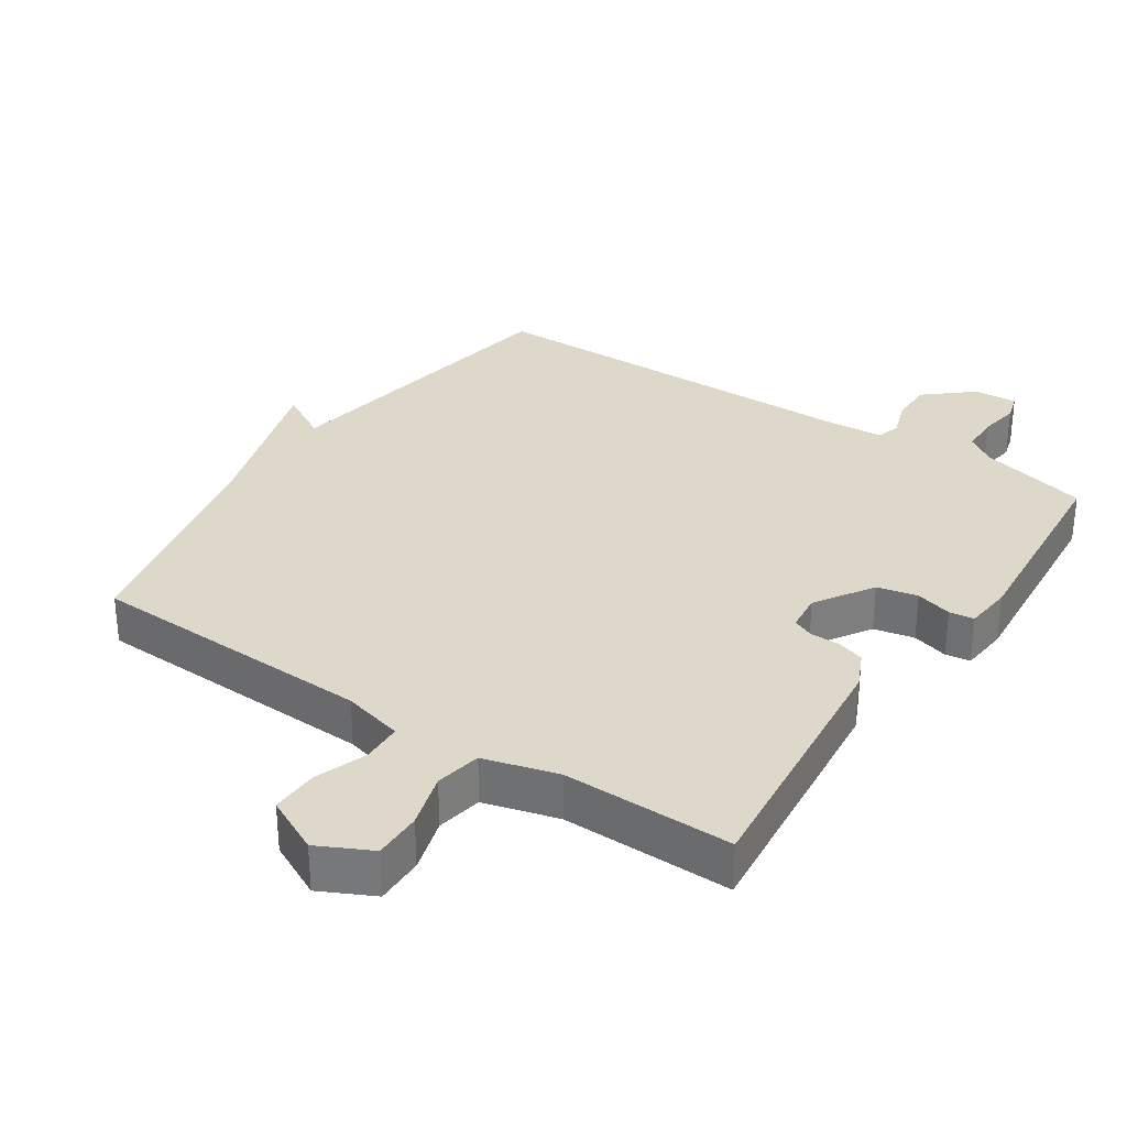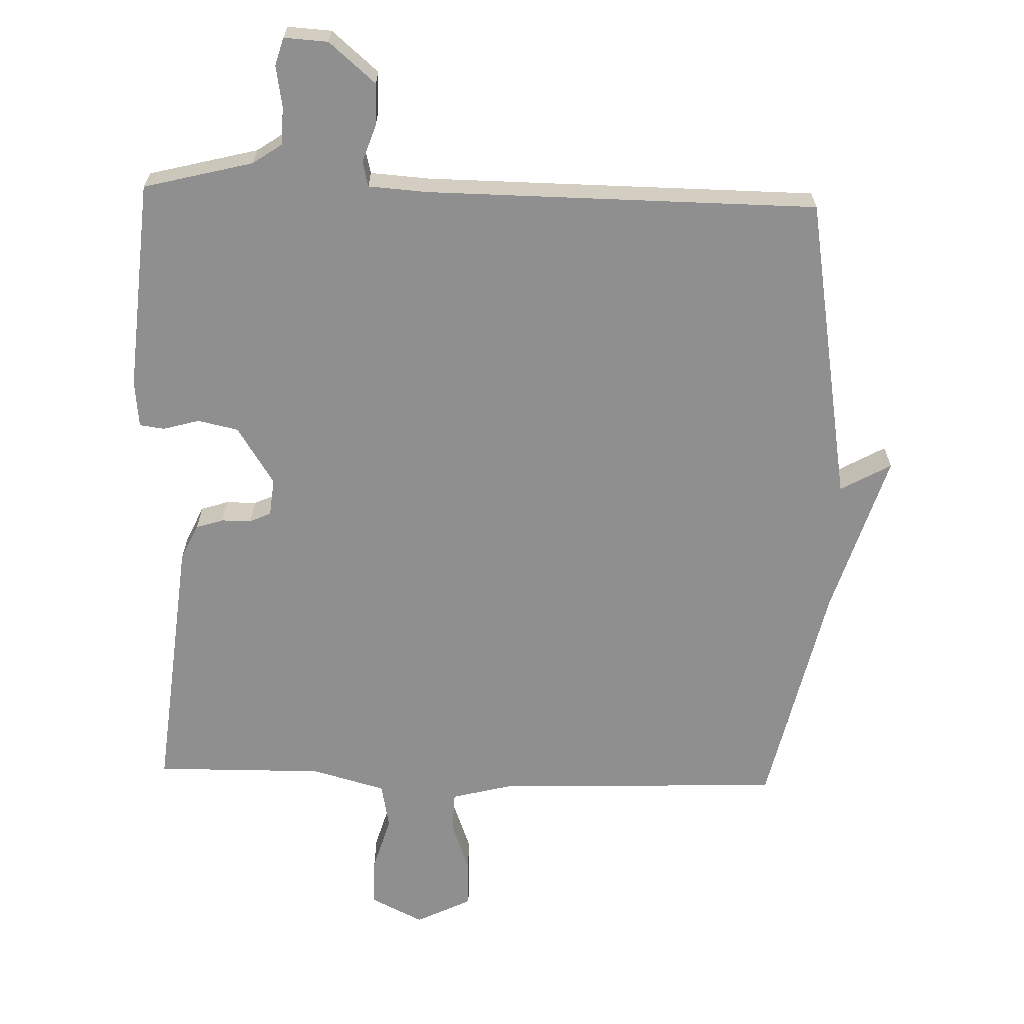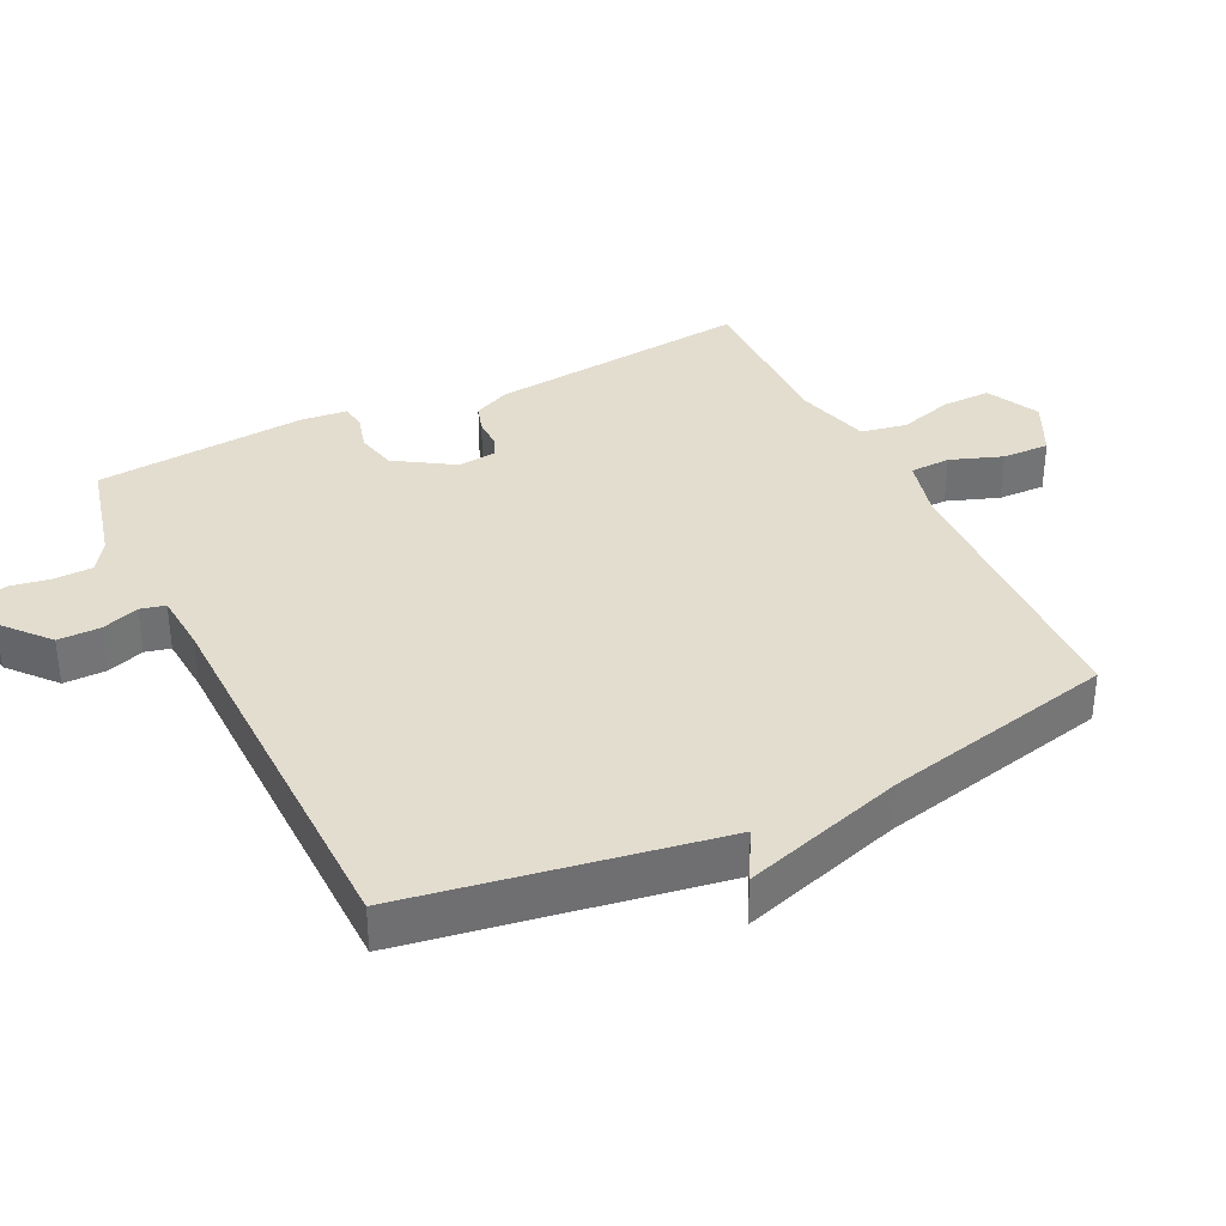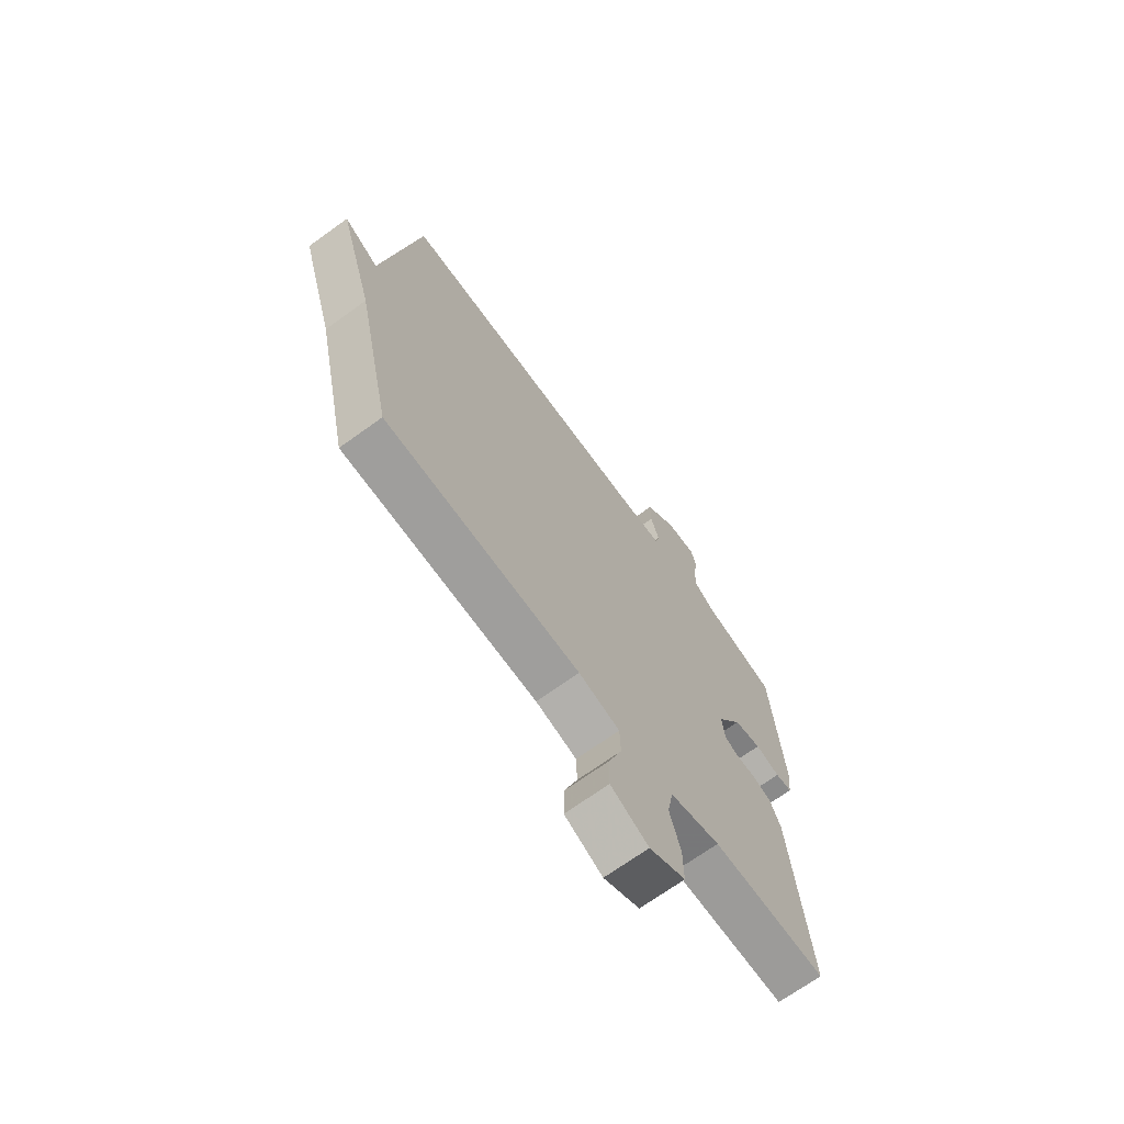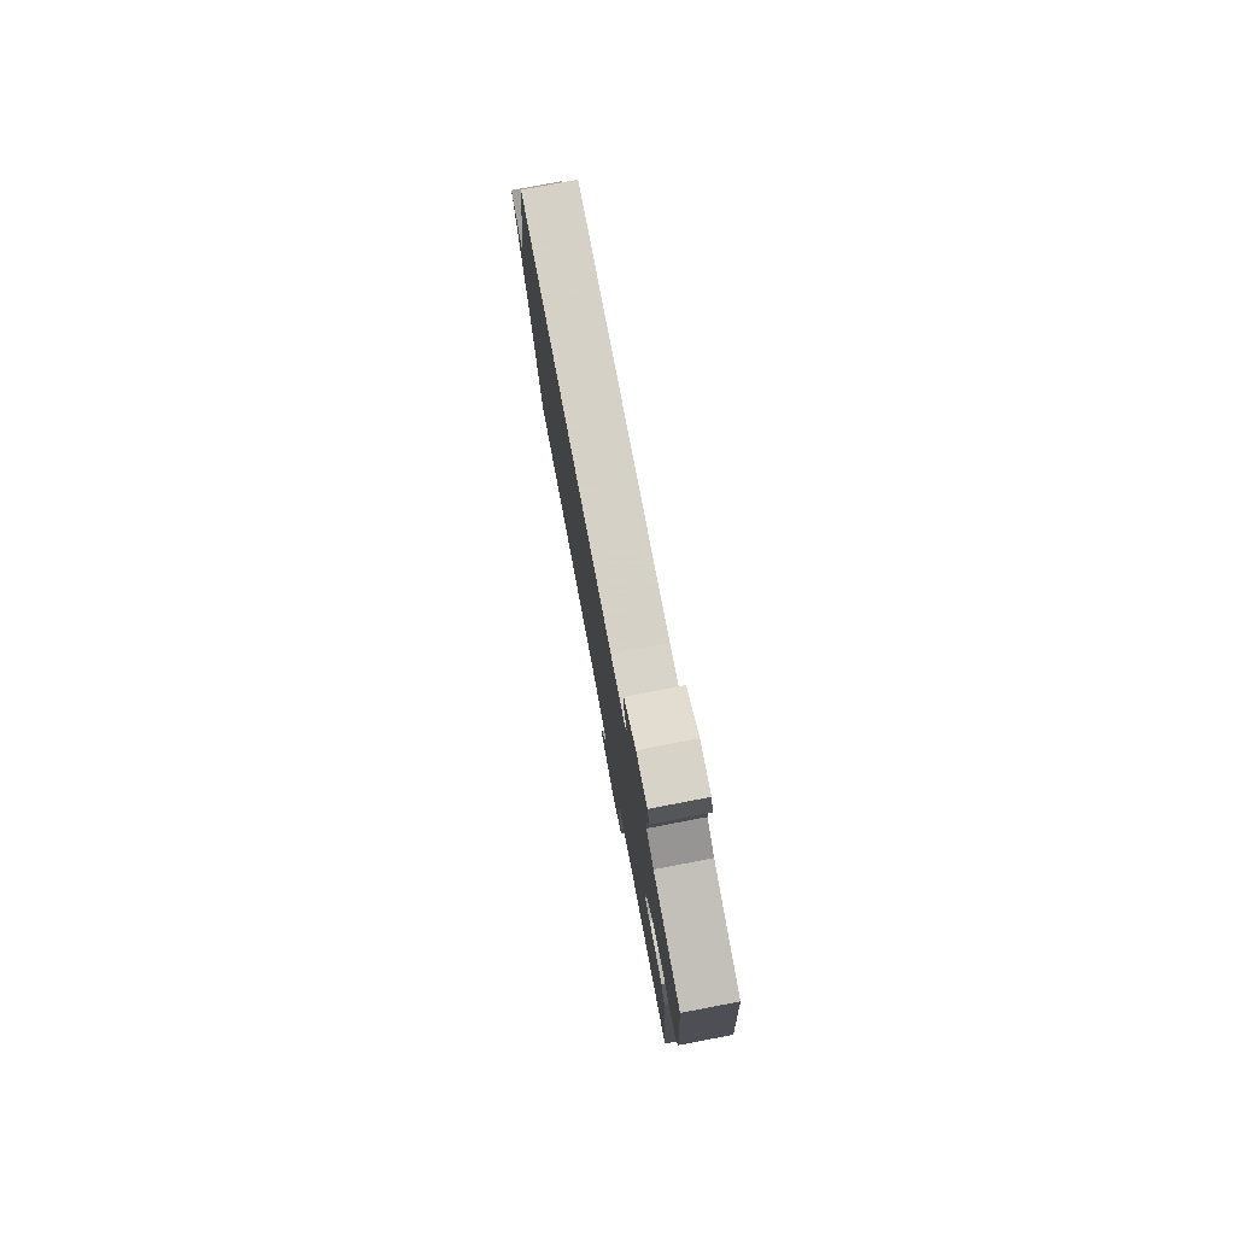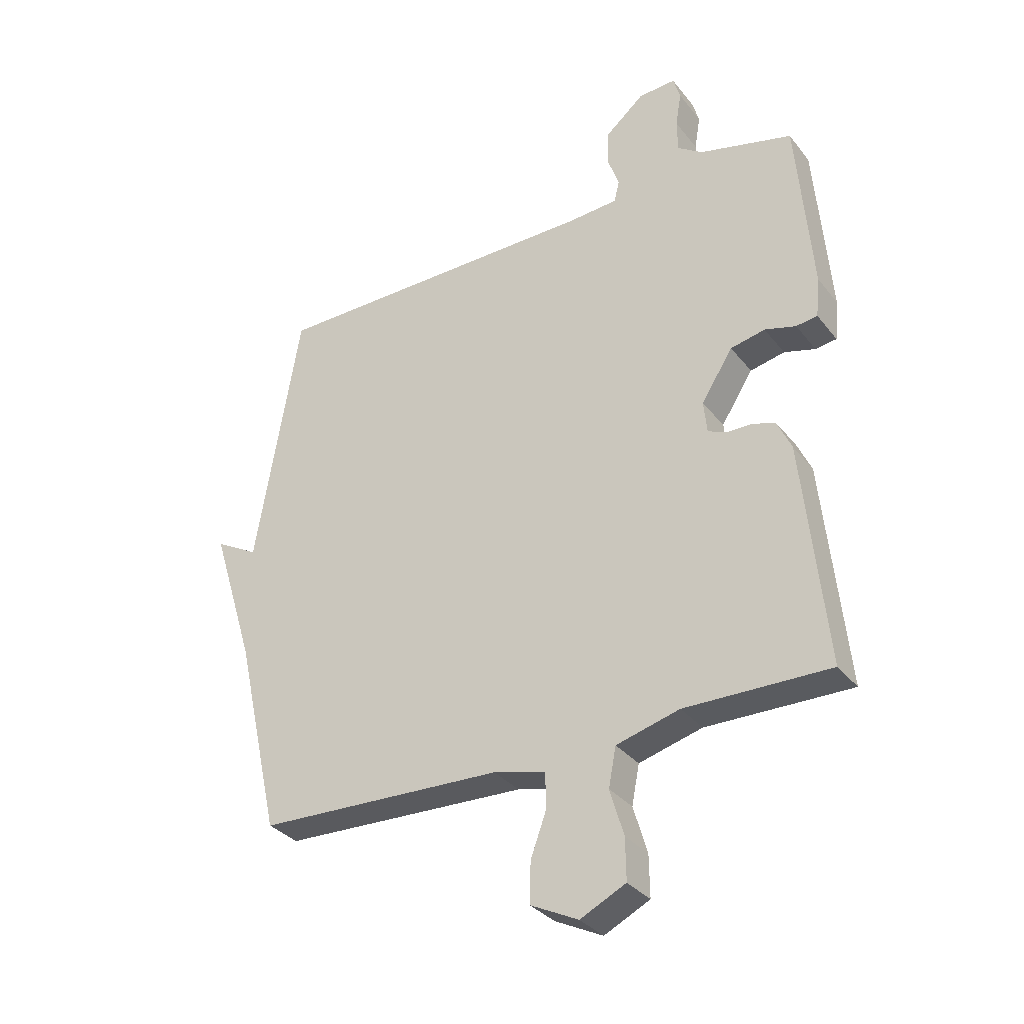
<metadata>
{"format":"obj","ext":"obj","renderer":"f3d","projection":"perspective","resolution":1024,"background":"white","views":[{"elev":31.6,"azim":-146.3,"up":"+Y"},{"elev":-65.4,"azim":-1.8,"up":"+Y"},{"elev":35.5,"azim":63.8,"up":"+Y"},{"elev":-69.3,"azim":125.9,"up":"+Z"},{"elev":79.1,"azim":-100.8,"up":"+Z"},{"elev":-32.8,"azim":-148.1,"up":"+Z"}]}
</metadata>
<code>
v 0.5 0.07 0.5
v 0.577 0.07 0.043
v 0.652 0.07 0.085
v 0.577 0.07 -0.157
v 0.5 0.07 -0.5
v 0.073 0.07 -0.516
v -0.017 0.07 -0.539
v -0.019 0.07 -0.599
v 0.009 0.07 -0.676
v 0.011 0.07 -0.746
v -0.072 0.07 -0.787
v -0.151 0.07 -0.748
v -0.15 0.07 -0.676
v -0.126 0.07 -0.595
v -0.139 0.07 -0.527
v -0.249 0.07 -0.497
v -0.5 0.07 -0.5
v -0.46 0.07 -0.109
v -0.435 0.07 -0.055
v -0.394 0.07 -0.042
v -0.35 0.07 -0.042
v -0.319 0.07 -0.028
v -0.313 0.07 0.028
v -0.368 0.07 0.114
v -0.428 0.07 0.127
v -0.482 0.07 0.112
v -0.519 0.07 0.117
v -0.526 0.07 0.187
v -0.5 0.07 0.5
v -0.338 0.07 0.541
v -0.294 0.07 0.571
v -0.293 0.07 0.628
v -0.303 0.07 0.688
v -0.291 0.07 0.729
v -0.226 0.07 0.725
v -0.157 0.07 0.666
v -0.157 0.07 0.603
v -0.176 0.07 0.548
v -0.167 0.07 0.511
v -0.079 0.07 0.505
v 0.5 0 0.5
v 0.577 0 0.043
v 0.652 0 0.085
v 0.577 0 -0.157
v 0.5 0 -0.5
v 0.073 0 -0.516
v -0.017 0 -0.539
v -0.019 0 -0.599
v 0.009 0 -0.676
v 0.011 0 -0.746
v -0.072 0 -0.787
v -0.151 0 -0.748
v -0.15 0 -0.676
v -0.126 0 -0.595
v -0.139 0 -0.527
v -0.249 0 -0.497
v -0.5 0 -0.5
v -0.46 0 -0.109
v -0.435 0 -0.055
v -0.394 0 -0.042
v -0.35 0 -0.042
v -0.319 0 -0.028
v -0.313 0 0.028
v -0.368 0 0.114
v -0.428 0 0.127
v -0.482 0 0.112
v -0.519 0 0.117
v -0.526 0 0.187
v -0.5 0 0.5
v -0.338 0 0.541
v -0.294 0 0.571
v -0.293 0 0.628
v -0.303 0 0.688
v -0.291 0 0.729
v -0.226 0 0.725
v -0.157 0 0.666
v -0.157 0 0.603
v -0.176 0 0.548
v -0.167 0 0.511
v -0.079 0 0.505
f 36 37 38
f 35 36 38
f 34 35 38
f 33 34 38
f 32 33 38
f 31 32 38 39
f 30 31 39
f 29 30 39
f 28 29 39
f 27 28 39
f 26 27 39
f 25 26 39
f 24 25 39 40
f 19 20 21
f 18 19 21
f 17 18 21
f 16 17 21
f 15 16 21 22
f 12 13 14
f 11 12 14
f 10 11 14
f 9 10 14
f 8 9 14
f 7 8 14 15
f 15 22 23
f 7 15 23
f 6 7 23
f 2 3 4
f 23 24 40
f 6 23 40
f 5 6 40
f 4 5 40
f 2 4 40
f 1 2 40
f 78 77 76
f 78 76 75
f 78 75 74
f 78 74 73
f 78 73 72
f 79 78 72 71
f 79 71 70
f 79 70 69
f 79 69 68
f 79 68 67
f 79 67 66
f 79 66 65
f 80 79 65 64
f 61 60 59
f 61 59 58
f 61 58 57
f 61 57 56
f 62 61 56 55
f 54 53 52
f 54 52 51
f 54 51 50
f 54 50 49
f 54 49 48
f 55 54 48 47
f 63 62 55
f 63 55 47
f 63 47 46
f 44 43 42
f 80 64 63
f 80 63 46
f 80 46 45
f 80 45 44
f 80 44 42
f 80 42 41
f 1 41 42 2
f 2 42 43 3
f 3 43 44 4
f 4 44 45 5
f 5 45 46 6
f 6 46 47 7
f 7 47 48 8
f 8 48 49 9
f 9 49 50 10
f 10 50 51 11
f 11 51 52 12
f 12 52 53 13
f 13 53 54 14
f 14 54 55 15
f 15 55 56 16
f 16 56 57 17
f 17 57 58 18
f 18 58 59 19
f 19 59 60 20
f 20 60 61 21
f 21 61 62 22
f 22 62 63 23
f 23 63 64 24
f 24 64 65 25
f 25 65 66 26
f 26 66 67 27
f 27 67 68 28
f 28 68 69 29
f 29 69 70 30
f 30 70 71 31
f 31 71 72 32
f 32 72 73 33
f 33 73 74 34
f 34 74 75 35
f 35 75 76 36
f 36 76 77 37
f 37 77 78 38
f 38 78 79 39
f 39 79 80 40
f 40 80 41 1

</code>
